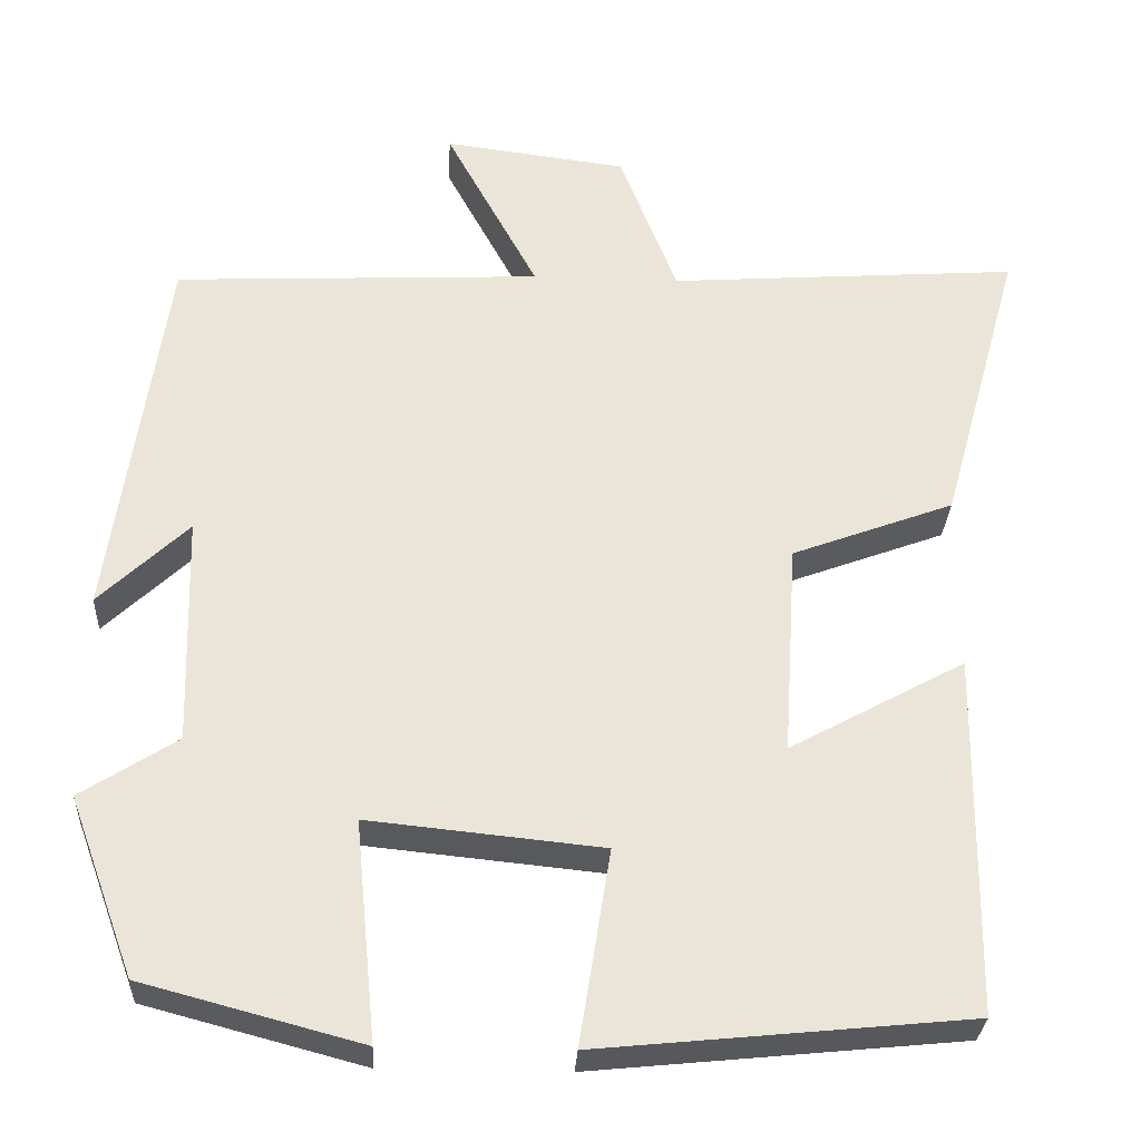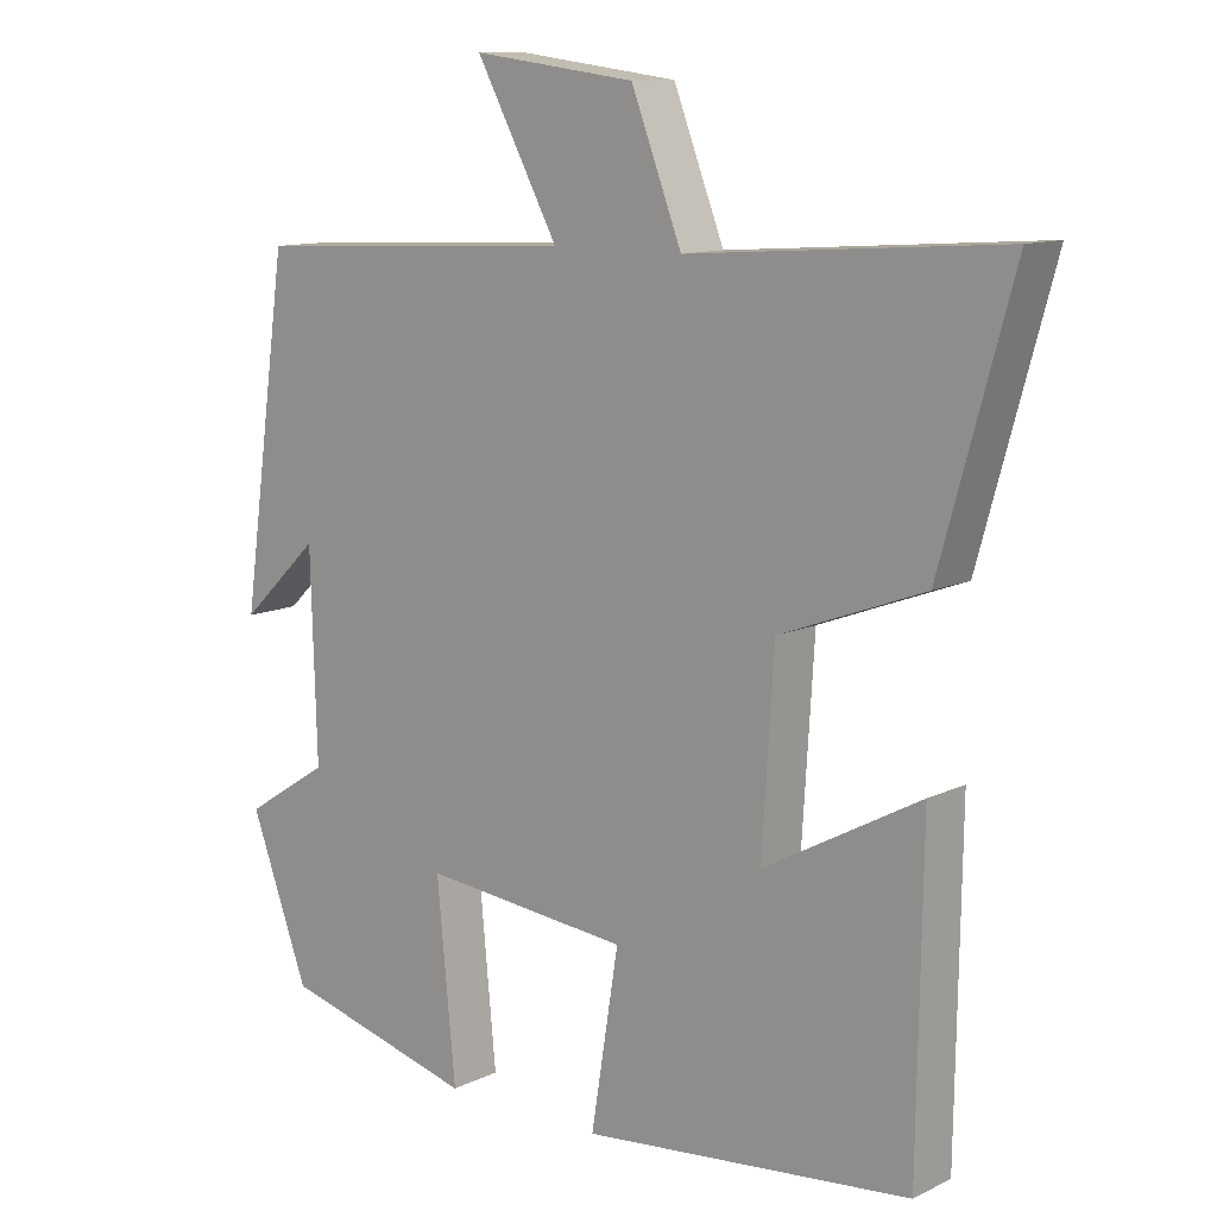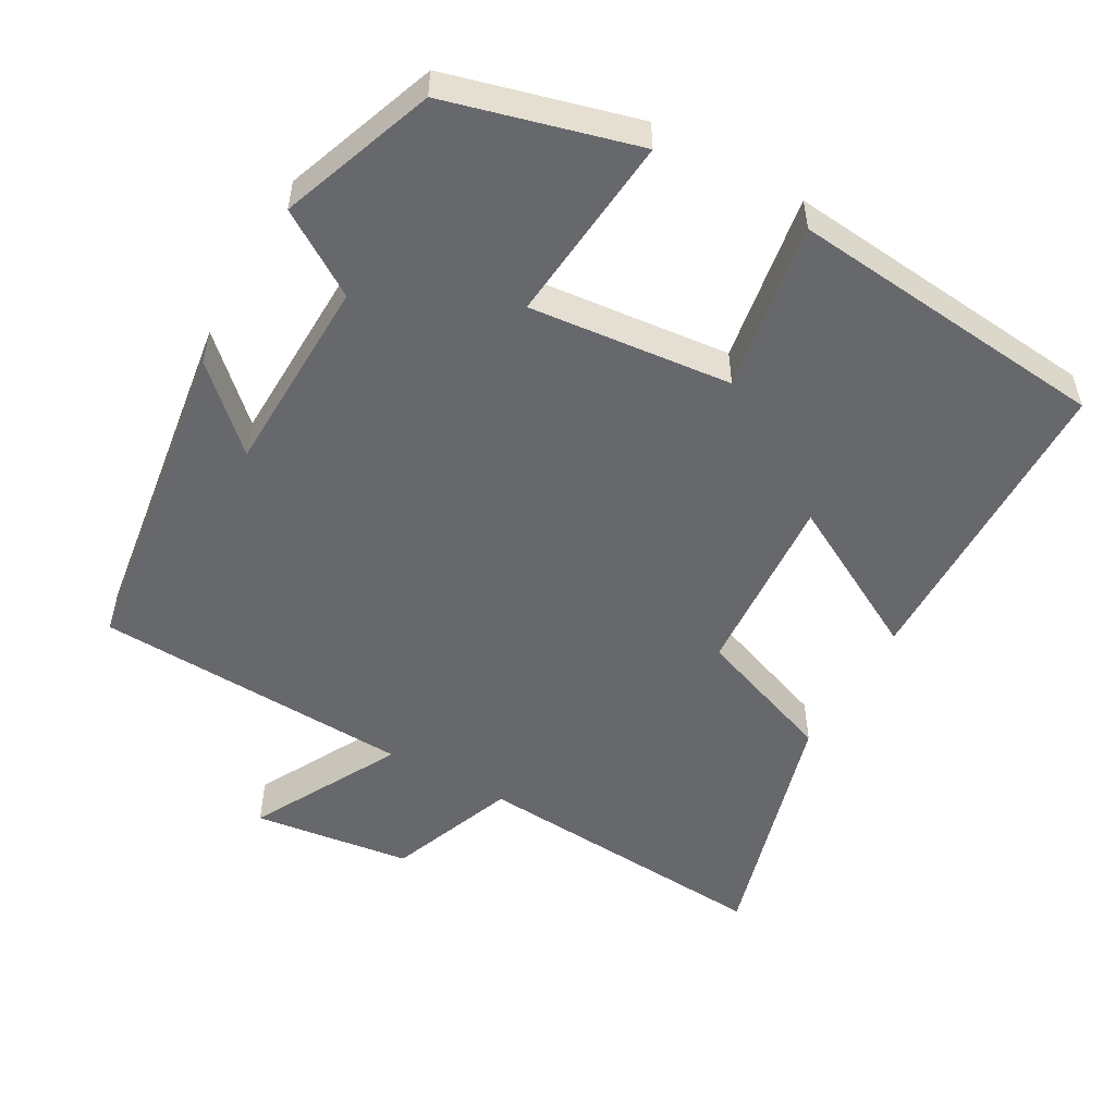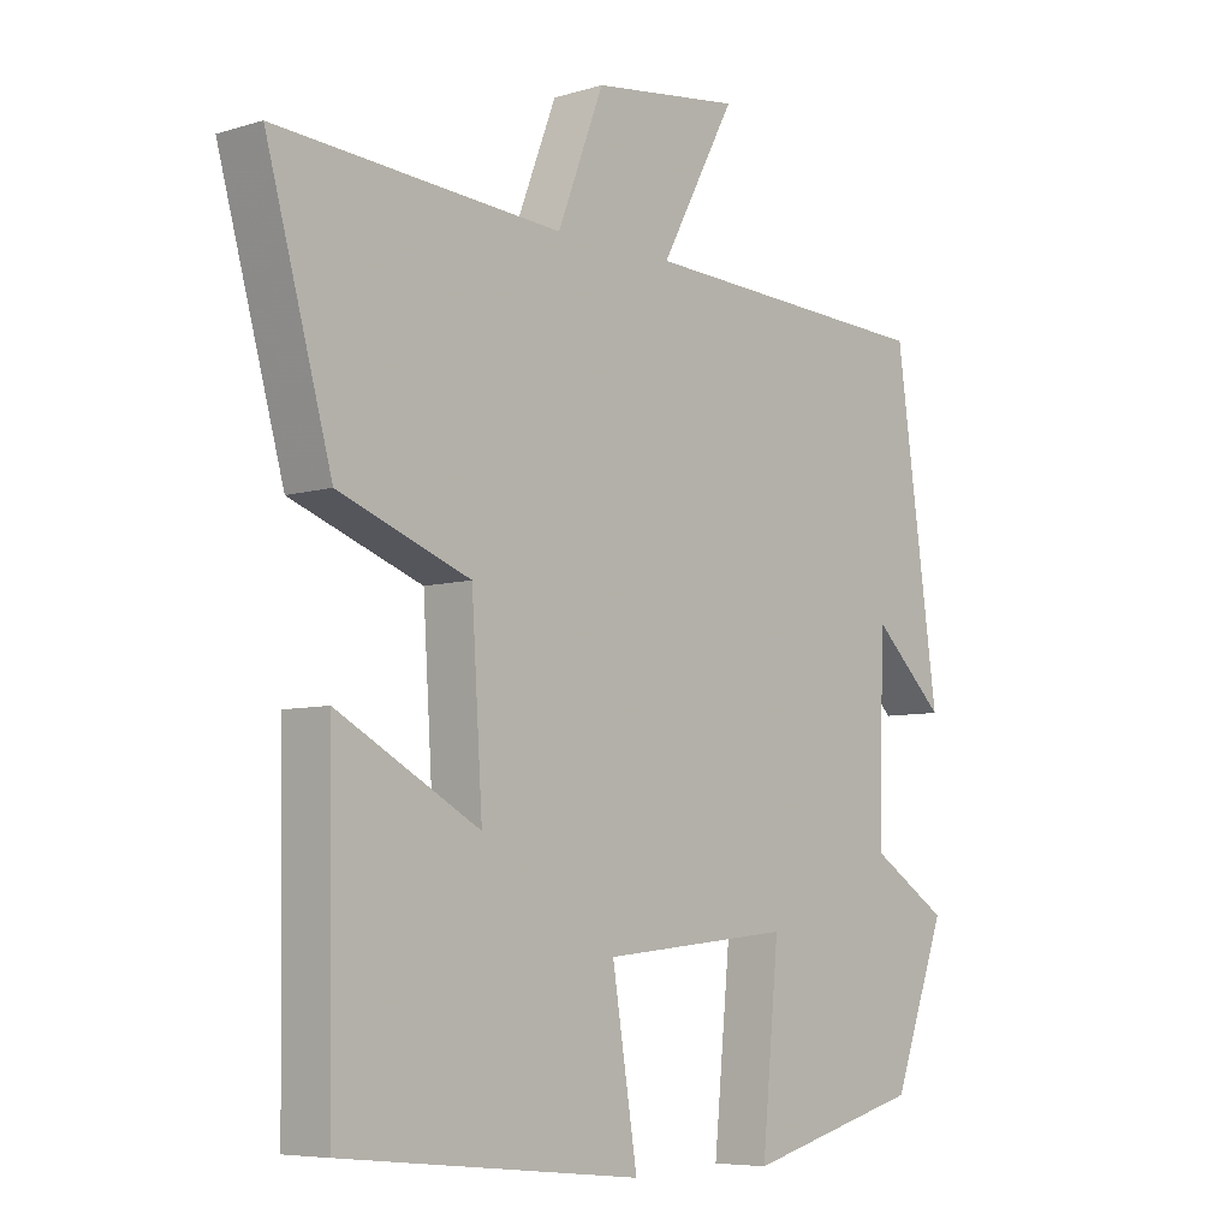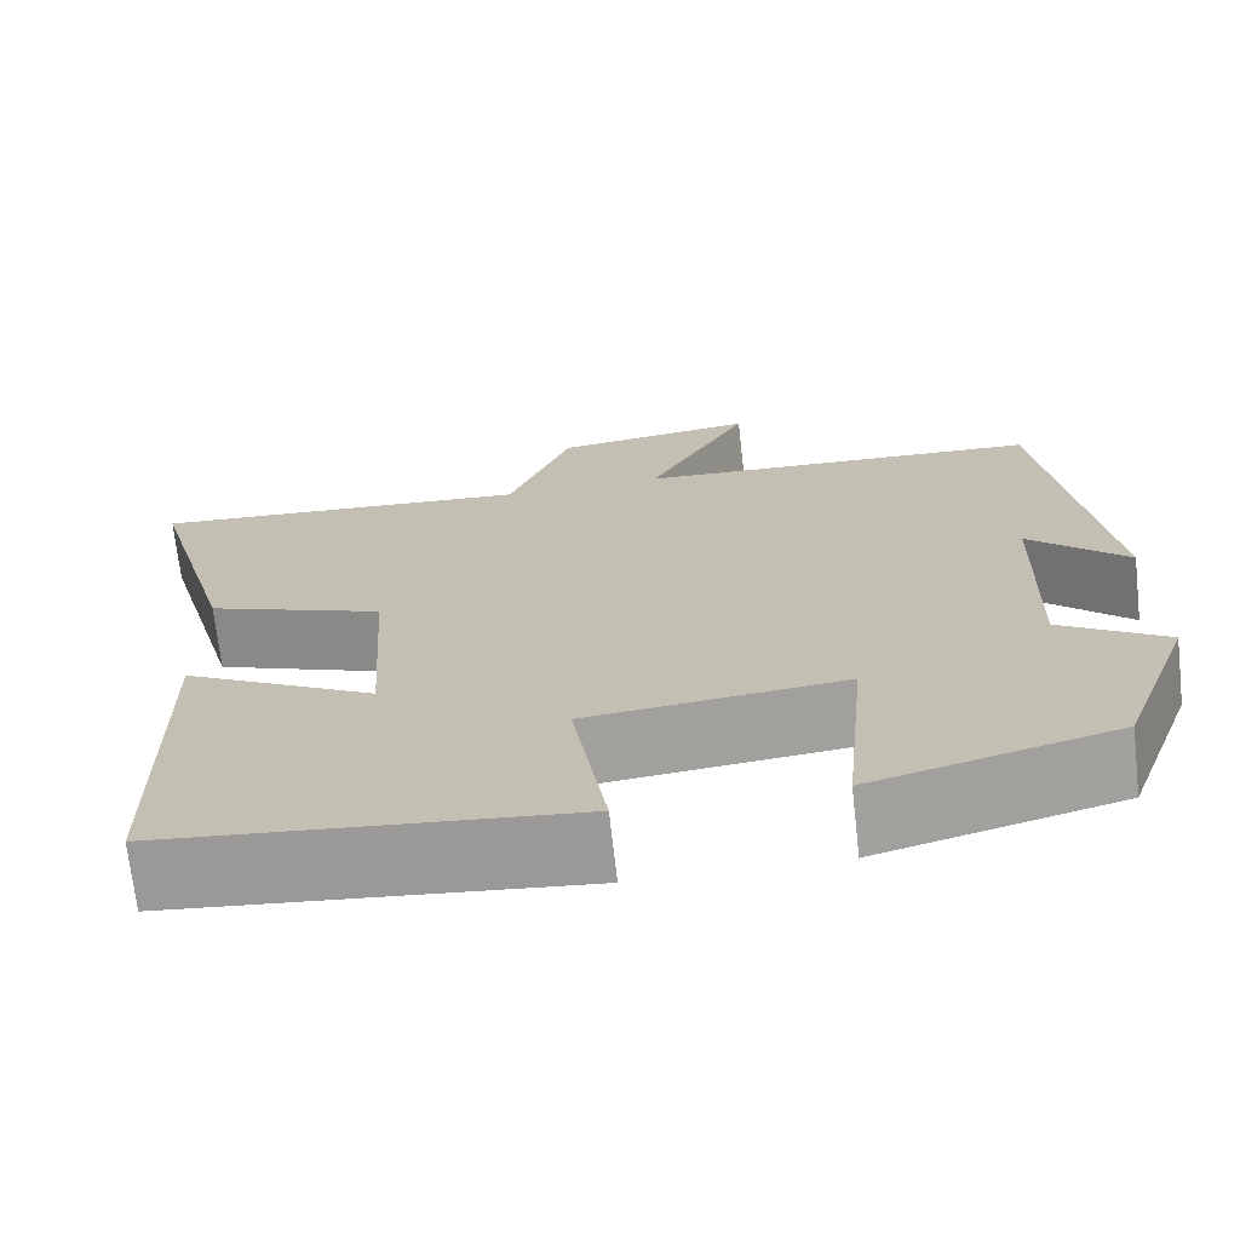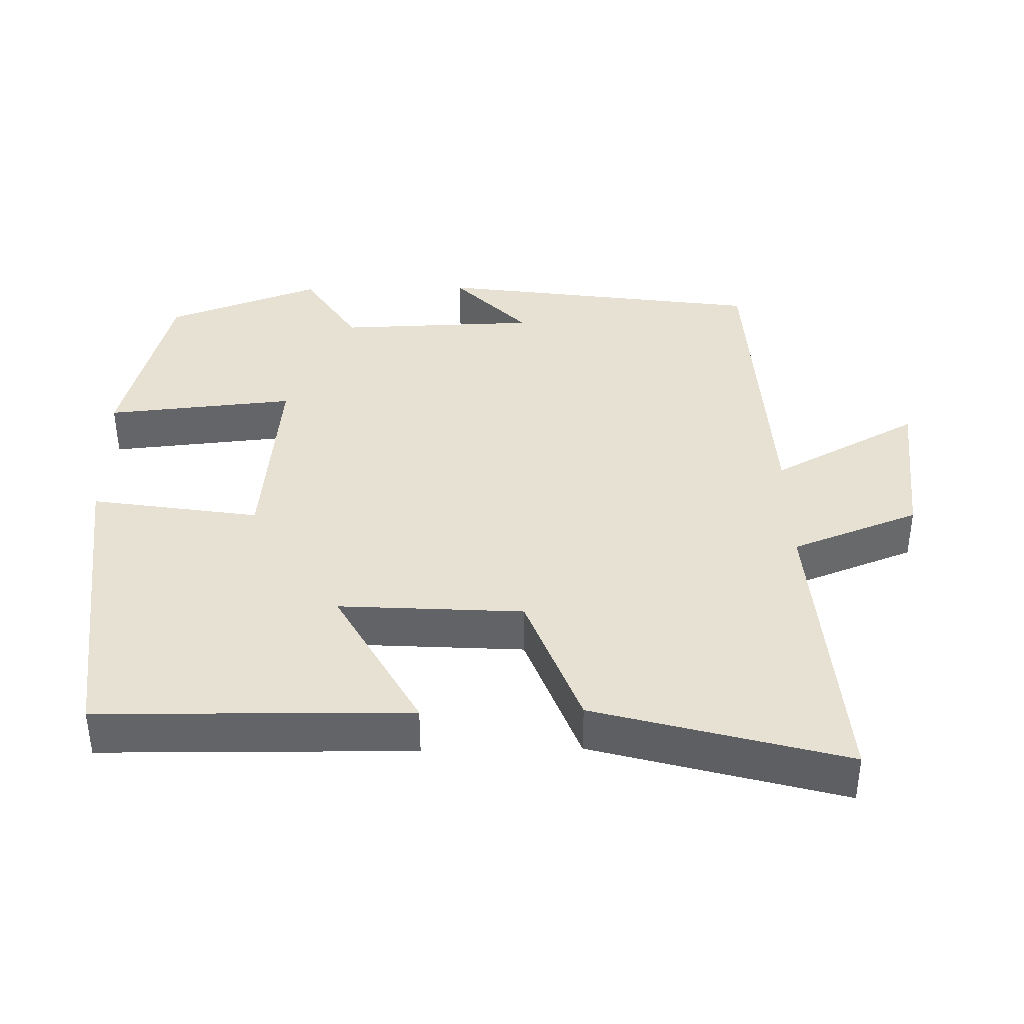
<metadata>
{"format":"obj","ext":"obj","renderer":"f3d","projection":"perspective","resolution":1024,"background":"white","views":[{"elev":-29.7,"azim":177.0,"up":"+Z"},{"elev":11.4,"azim":-139.1,"up":"+Z"},{"elev":-52.5,"azim":150.7,"up":"+Y"},{"elev":-6.6,"azim":-48.4,"up":"+Z"},{"elev":-70.5,"azim":6.4,"up":"+Z"},{"elev":38.9,"azim":-91.2,"up":"+Y"}]}
</metadata>
<code>
v -0.494 0.07 -0.456
v -0.5 0.07 -0.027
v -0.291 0.07 -0.141
v -0.307 0.07 0.113
v -0.5 0.07 0.185
v -0.596 0.07 0.53
v -0.178 0.07 0.5
v -0.11 0.07 0.676
v 0.108 0.07 0.704
v -0.002 0.07 0.5
v 0.436 0.07 0.479
v 0.5 0.07 0.027
v 0.394 0.07 0.128
v 0.386 0.07 -0.146
v 0.5 0.07 -0.219
v 0.422 0.07 -0.431
v 0.162 0.07 -0.5
v 0.187 0.07 -0.24
v -0.091 0.07 -0.268
v -0.054 0.07 -0.5
v -0.494 0 -0.456
v -0.5 0 -0.027
v -0.291 0 -0.141
v -0.307 0 0.113
v -0.5 0 0.185
v -0.596 0 0.53
v -0.178 0 0.5
v -0.11 0 0.676
v 0.108 0 0.704
v -0.002 0 0.5
v 0.436 0 0.479
v 0.5 0 0.027
v 0.394 0 0.128
v 0.386 0 -0.146
v 0.5 0 -0.219
v 0.422 0 -0.431
v 0.162 0 -0.5
v 0.187 0 -0.24
v -0.091 0 -0.268
v -0.054 0 -0.5
f 1 2 3
f 20 1 3
f 19 20 3
f 18 19 3 4
f 16 17 18
f 15 16 18
f 14 15 18
f 13 14 18 4
f 11 12 13
f 13 4 5
f 11 13 5
f 10 11 5
f 7 8 9 10
f 7 10 5
f 5 6 7
f 23 22 21
f 23 21 40
f 23 40 39
f 24 23 39 38
f 38 37 36
f 38 36 35
f 38 35 34
f 24 38 34 33
f 33 32 31
f 25 24 33
f 25 33 31
f 25 31 30
f 30 29 28 27
f 25 30 27
f 27 26 25
f 1 21 22 2
f 2 22 23 3
f 3 23 24 4
f 4 24 25 5
f 5 25 26 6
f 6 26 27 7
f 7 27 28 8
f 8 28 29 9
f 9 29 30 10
f 10 30 31 11
f 11 31 32 12
f 12 32 33 13
f 13 33 34 14
f 14 34 35 15
f 15 35 36 16
f 16 36 37 17
f 17 37 38 18
f 18 38 39 19
f 19 39 40 20
f 20 40 21 1

</code>
